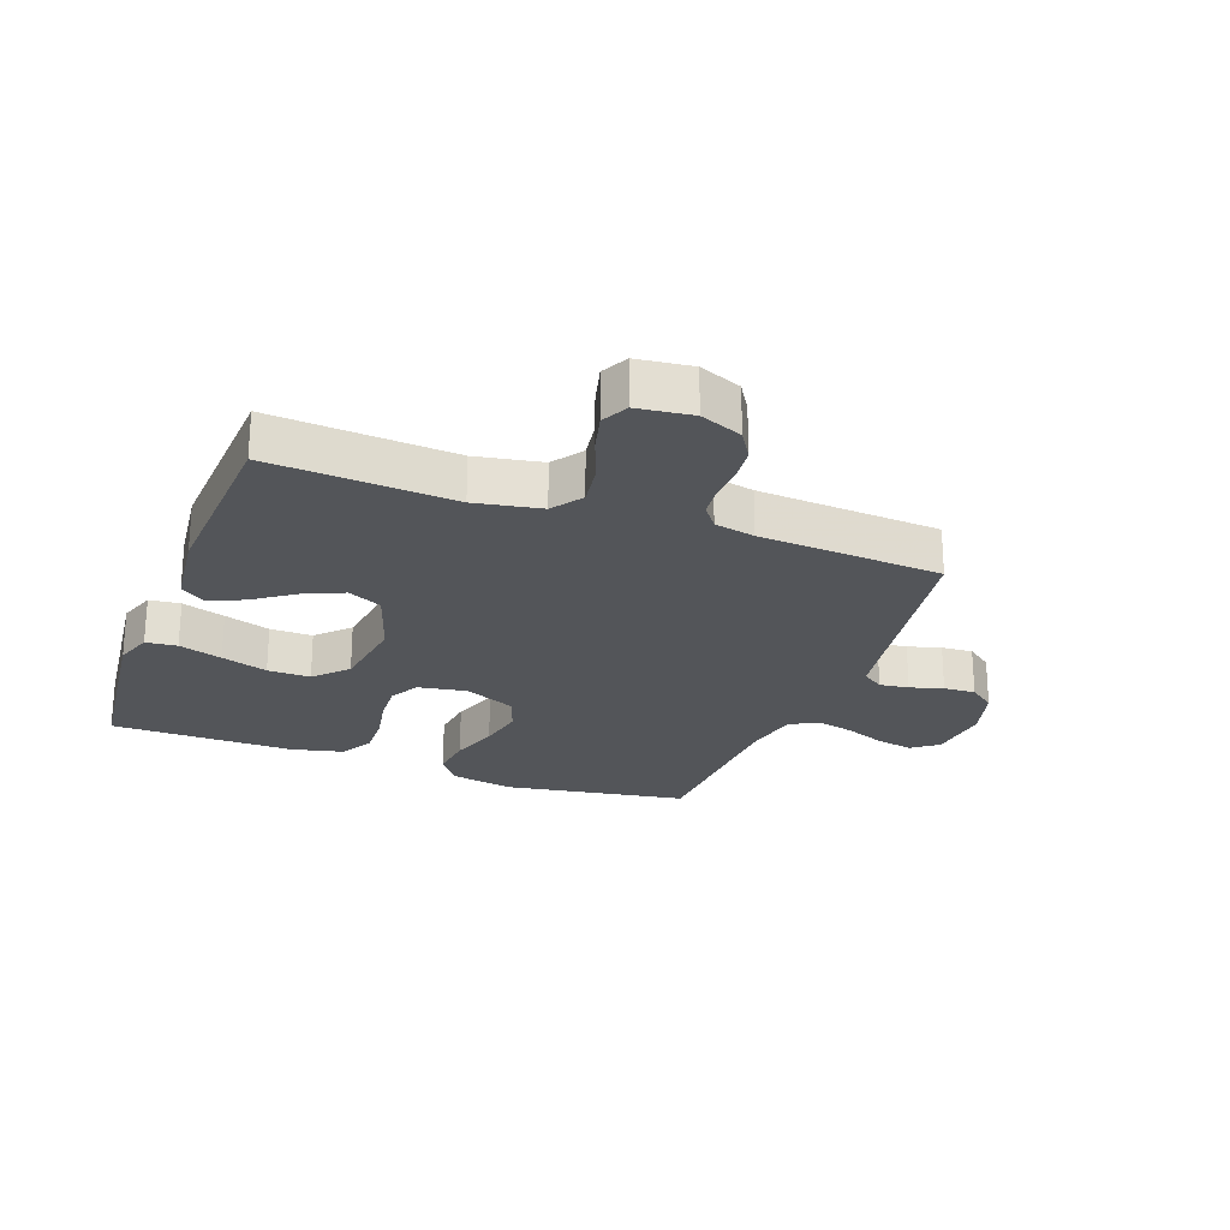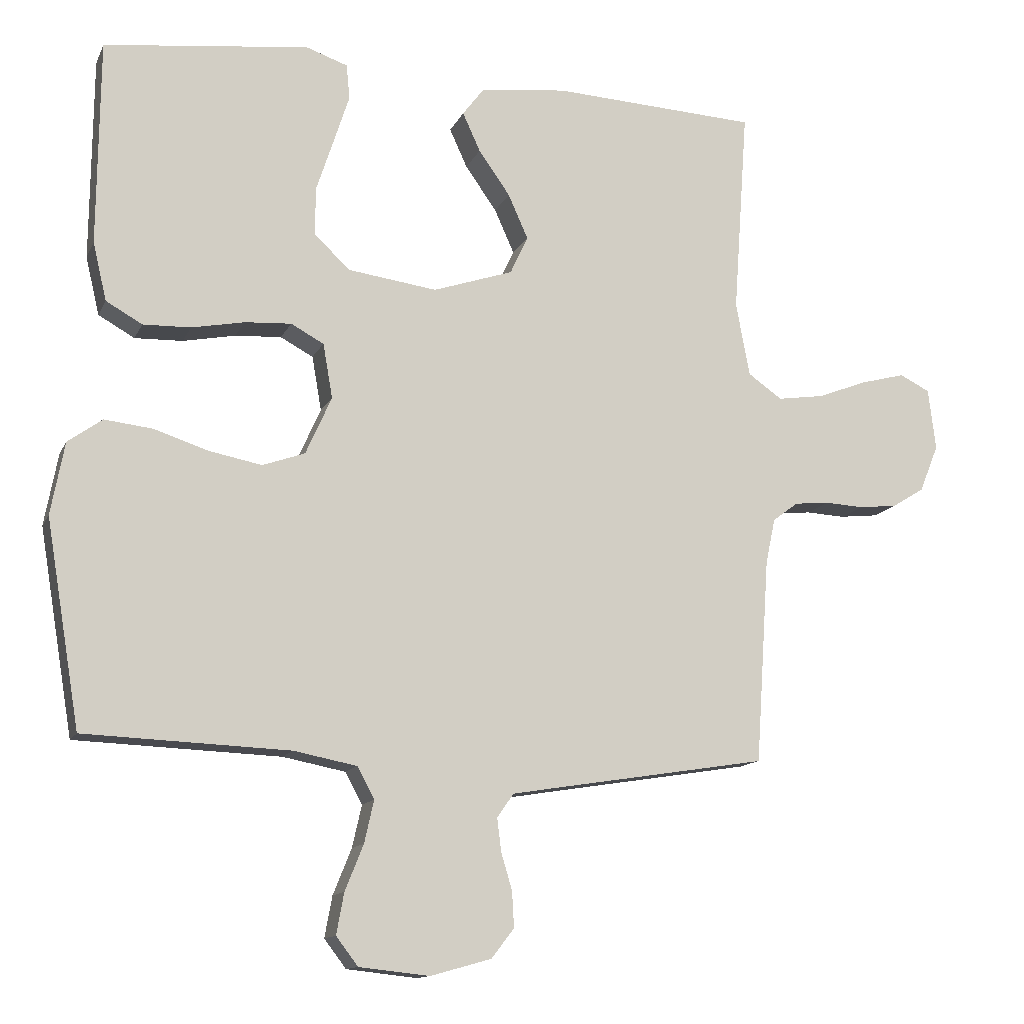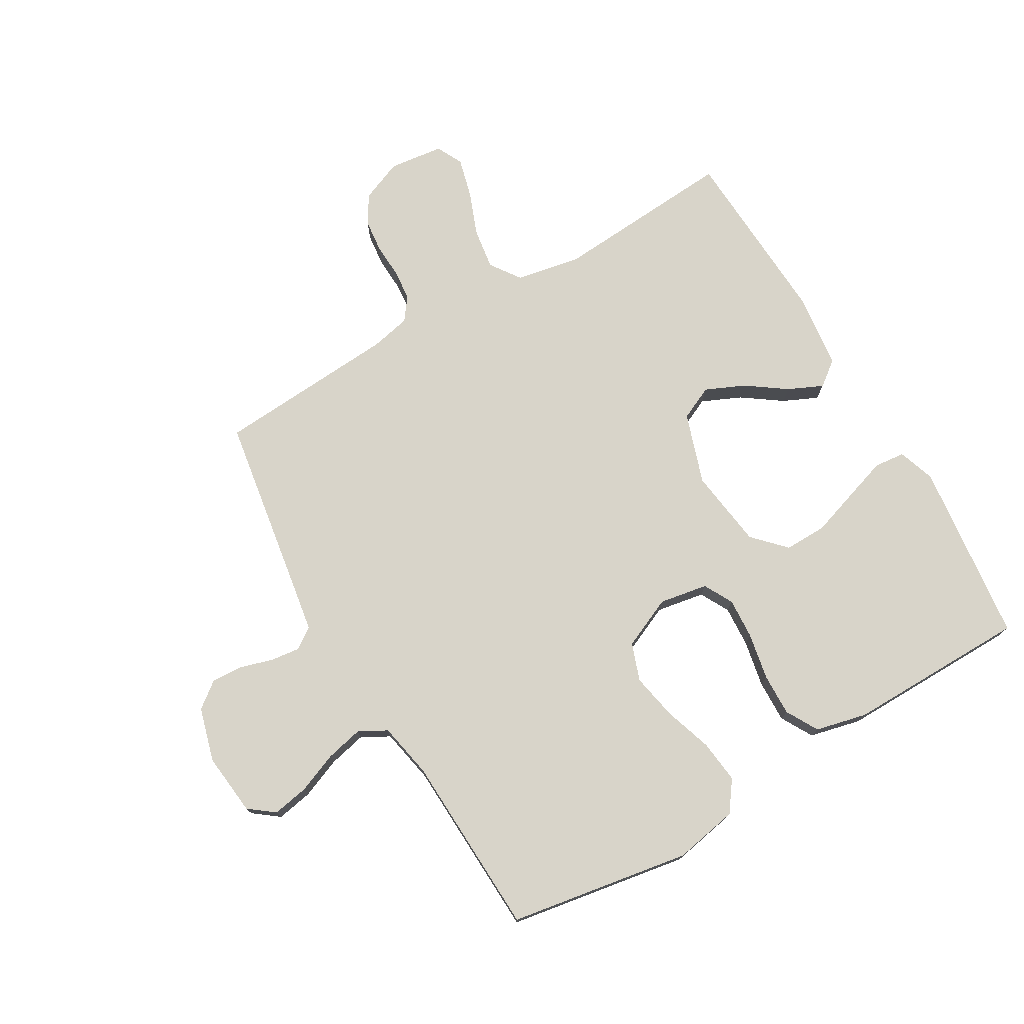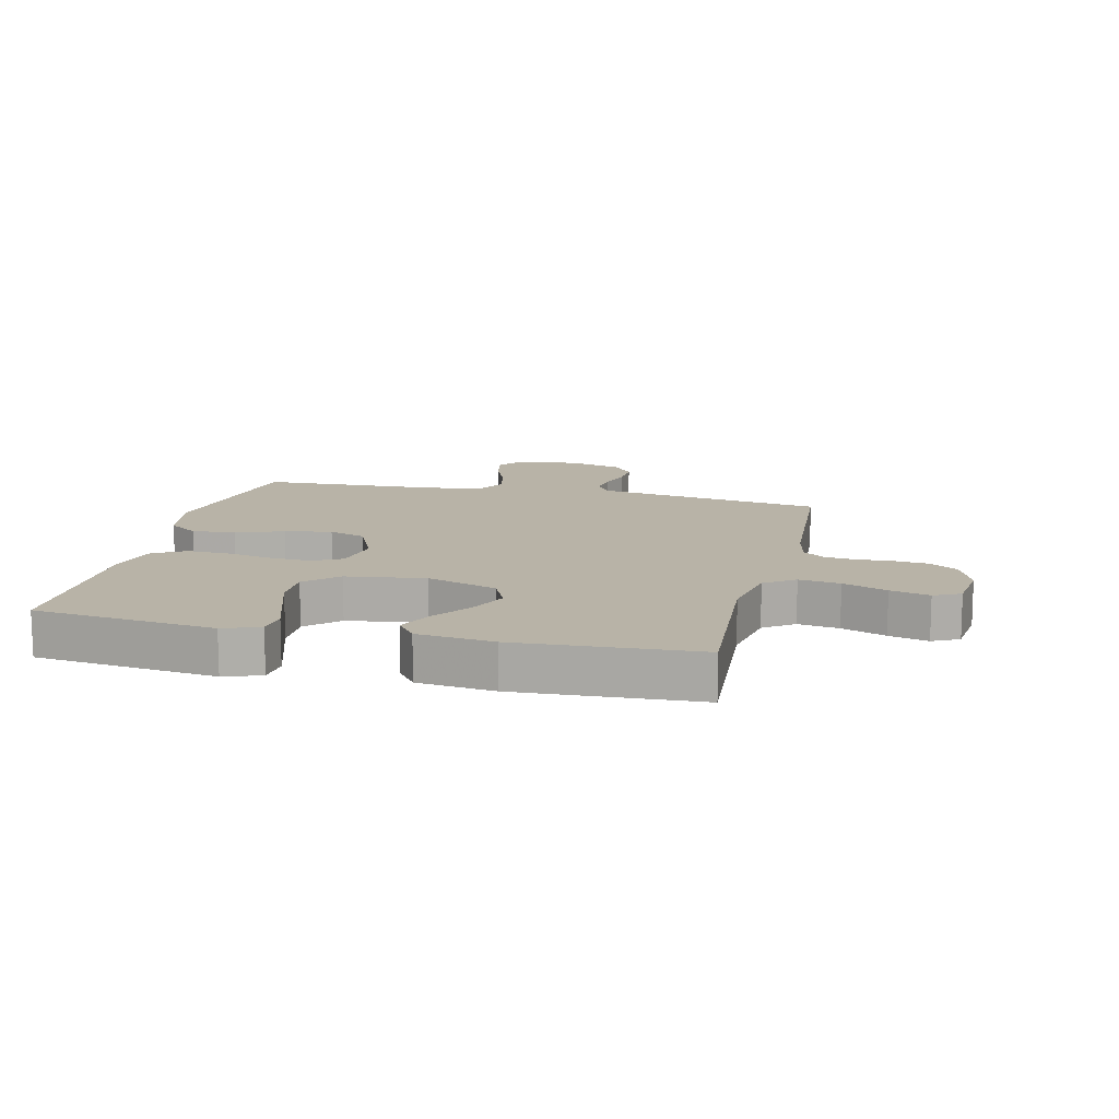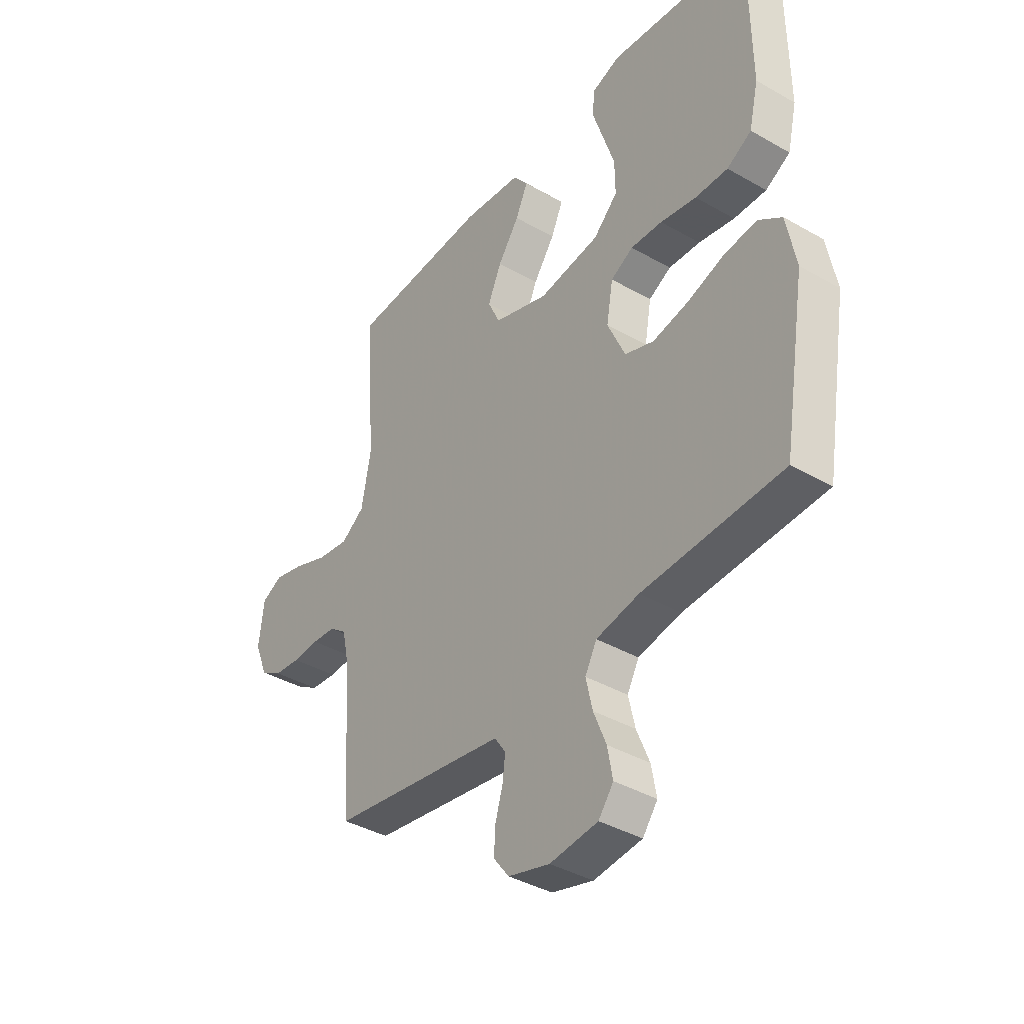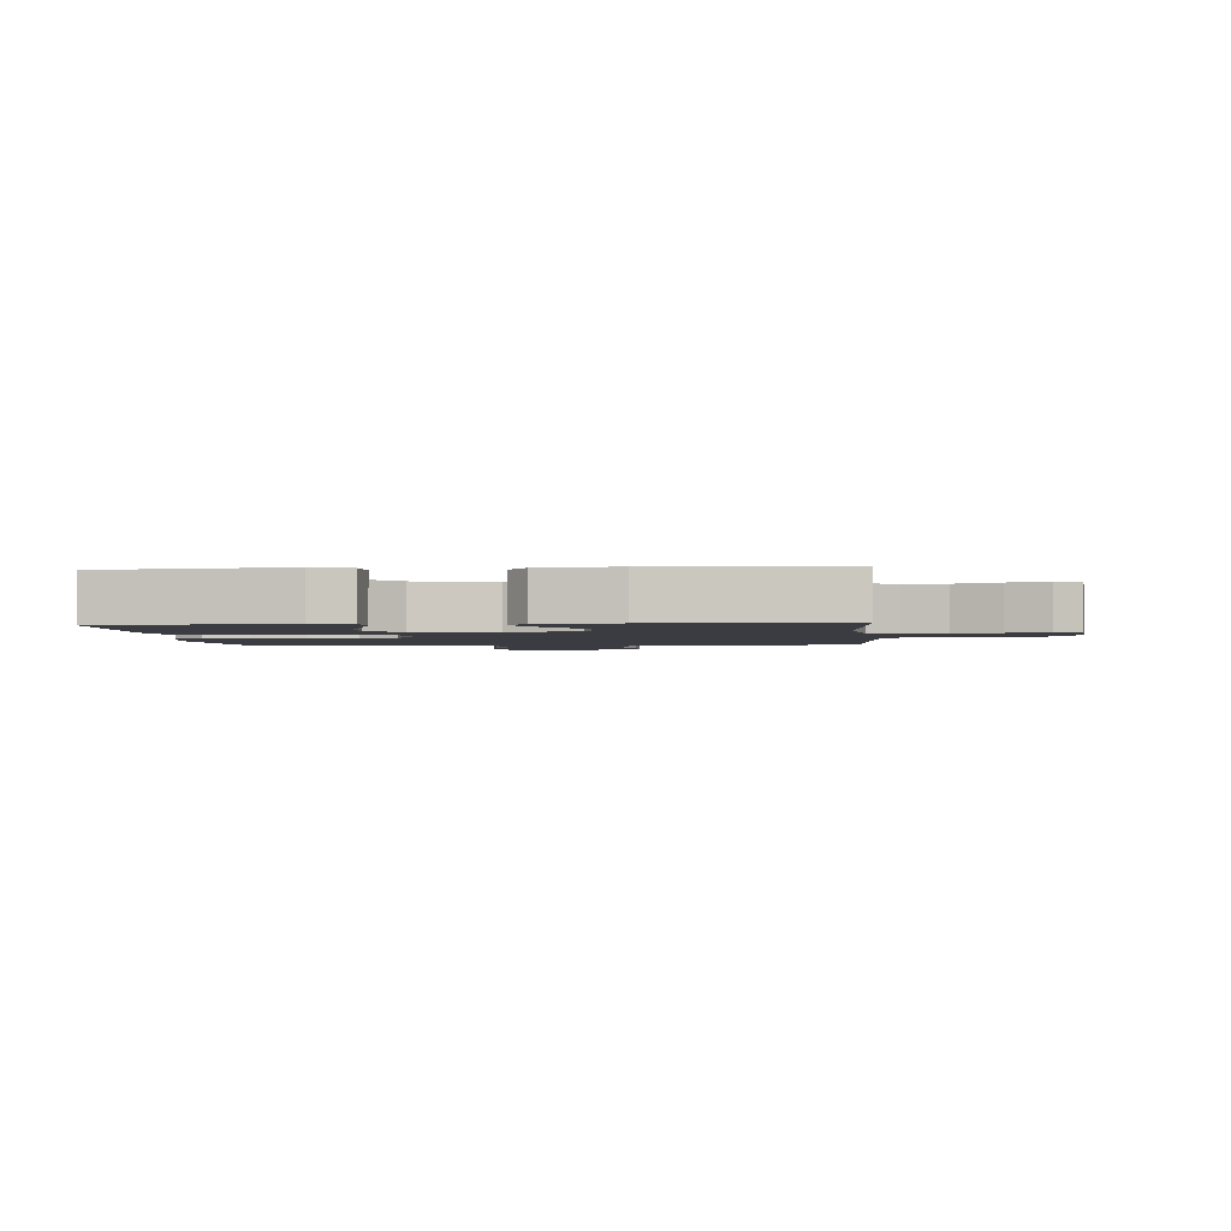
<metadata>
{"format":"obj","ext":"obj","renderer":"f3d","projection":"perspective","resolution":1024,"background":"white","views":[{"elev":-24.0,"azim":69.5,"up":"+Y"},{"elev":-12.8,"azim":-17.5,"up":"+Z"},{"elev":75.3,"azim":-120.3,"up":"+Y"},{"elev":12.9,"azim":13.3,"up":"+Y"},{"elev":-39.1,"azim":-125.7,"up":"+Z"},{"elev":-2.2,"azim":4.7,"up":"+Y"}]}
</metadata>
<code>
v -0.5 0.07 0.5
v -0.2 0.07 0.535
v -0.139 0.07 0.514
v -0.134 0.07 0.463
v -0.157 0.07 0.392
v -0.182 0.07 0.316
v -0.183 0.07 0.246
v -0.131 0.07 0.196
v 0 0.07 0.178
v 0.117 0.07 0.217
v 0.143 0.07 0.273
v 0.114 0.07 0.338
v 0.068 0.07 0.403
v 0.042 0.07 0.46
v 0.073 0.07 0.501
v 0.2 0.07 0.516
v 0.5 0.07 0.5
v 0.479 0.07 0.2
v 0.499 0.07 0.092
v 0.549 0.07 0.057
v 0.617 0.07 0.067
v 0.69 0.07 0.095
v 0.755 0.07 0.112
v 0.799 0.07 0.09
v 0.81 0.07 0
v 0.782 0.07 -0.069
v 0.735 0.07 -0.098
v 0.679 0.07 -0.104
v 0.622 0.07 -0.101
v 0.571 0.07 -0.106
v 0.534 0.07 -0.134
v 0.52 0.07 -0.2
v 0.5 0.07 -0.5
v 0.2 0.07 -0.548
v 0.121 0.07 -0.561
v 0.097 0.07 -0.596
v 0.103 0.07 -0.644
v 0.119 0.07 -0.698
v 0.122 0.07 -0.75
v 0.089 0.07 -0.793
v 0 0.07 -0.818
v -0.103 0.07 -0.807
v -0.135 0.07 -0.765
v -0.124 0.07 -0.705
v -0.097 0.07 -0.638
v -0.083 0.07 -0.576
v -0.108 0.07 -0.53
v -0.2 0.07 -0.512
v -0.5 0.07 -0.5
v -0.55 0.07 -0.2
v -0.53 0.07 -0.094
v -0.48 0.07 -0.058
v -0.409 0.07 -0.066
v -0.33 0.07 -0.092
v -0.253 0.07 -0.107
v -0.191 0.07 -0.085
v -0.153 0.07 0
v -0.167 0.07 0.08
v -0.215 0.07 0.106
v -0.283 0.07 0.102
v -0.36 0.07 0.087
v -0.43 0.07 0.085
v -0.483 0.07 0.115
v -0.503 0.07 0.2
v -0.5 0 0.5
v -0.2 0 0.535
v -0.139 0 0.514
v -0.134 0 0.463
v -0.157 0 0.392
v -0.182 0 0.316
v -0.183 0 0.246
v -0.131 0 0.196
v 0 0 0.178
v 0.117 0 0.217
v 0.143 0 0.273
v 0.114 0 0.338
v 0.068 0 0.403
v 0.042 0 0.46
v 0.073 0 0.501
v 0.2 0 0.516
v 0.5 0 0.5
v 0.479 0 0.2
v 0.499 0 0.092
v 0.549 0 0.057
v 0.617 0 0.067
v 0.69 0 0.095
v 0.755 0 0.112
v 0.799 0 0.09
v 0.81 0 0
v 0.782 0 -0.069
v 0.735 0 -0.098
v 0.679 0 -0.104
v 0.622 0 -0.101
v 0.571 0 -0.106
v 0.534 0 -0.134
v 0.52 0 -0.2
v 0.5 0 -0.5
v 0.2 0 -0.548
v 0.121 0 -0.561
v 0.097 0 -0.596
v 0.103 0 -0.644
v 0.119 0 -0.698
v 0.122 0 -0.75
v 0.089 0 -0.793
v 0 0 -0.818
v -0.103 0 -0.807
v -0.135 0 -0.765
v -0.124 0 -0.705
v -0.097 0 -0.638
v -0.083 0 -0.576
v -0.108 0 -0.53
v -0.2 0 -0.512
v -0.5 0 -0.5
v -0.55 0 -0.2
v -0.53 0 -0.094
v -0.48 0 -0.058
v -0.409 0 -0.066
v -0.33 0 -0.092
v -0.253 0 -0.107
v -0.191 0 -0.085
v -0.153 0 0
v -0.167 0 0.08
v -0.215 0 0.106
v -0.283 0 0.102
v -0.36 0 0.087
v -0.43 0 0.085
v -0.483 0 0.115
v -0.503 0 0.2
f 60 61 62 63
f 59 60 63 64
f 51 52 53 54
f 51 54 55
f 48 49 50 51
f 47 48 51 55
f 46 47 55 56
f 42 43 44 45
f 42 45 46
f 41 42 46
f 37 38 39 40
f 36 37 40 41
f 32 33 34
f 31 32 34 35
f 26 27 28 29
f 26 29 30
f 25 26 30
f 24 25 30
f 21 22 23 24
f 20 21 24 30
f 19 20 30 31
f 15 16 17 18
f 12 13 14 15
f 11 12 15 18
f 10 11 18 19
f 3 4 5 6
f 1 2 3 6
f 59 64 1 6
f 41 46 56 57
f 36 41 57 58
f 35 36 58
f 31 35 58
f 9 10 19 31
f 8 9 31 58
f 7 8 58 59
f 6 7 59
f 127 126 125 124
f 128 127 124 123
f 118 117 116 115
f 119 118 115
f 115 114 113 112
f 119 115 112 111
f 120 119 111 110
f 109 108 107 106
f 110 109 106
f 110 106 105
f 104 103 102 101
f 105 104 101 100
f 98 97 96
f 99 98 96 95
f 93 92 91 90
f 94 93 90
f 94 90 89
f 94 89 88
f 88 87 86 85
f 94 88 85 84
f 95 94 84 83
f 82 81 80 79
f 79 78 77 76
f 82 79 76 75
f 83 82 75 74
f 70 69 68 67
f 70 67 66 65
f 70 65 128 123
f 121 120 110 105
f 122 121 105 100
f 122 100 99
f 122 99 95
f 95 83 74 73
f 122 95 73 72
f 123 122 72 71
f 123 71 70
f 1 65 66 2
f 2 66 67 3
f 3 67 68 4
f 4 68 69 5
f 5 69 70 6
f 6 70 71 7
f 7 71 72 8
f 8 72 73 9
f 9 73 74 10
f 10 74 75 11
f 11 75 76 12
f 12 76 77 13
f 13 77 78 14
f 14 78 79 15
f 15 79 80 16
f 16 80 81 17
f 17 81 82 18
f 18 82 83 19
f 19 83 84 20
f 20 84 85 21
f 21 85 86 22
f 22 86 87 23
f 23 87 88 24
f 24 88 89 25
f 25 89 90 26
f 26 90 91 27
f 27 91 92 28
f 28 92 93 29
f 29 93 94 30
f 30 94 95 31
f 31 95 96 32
f 32 96 97 33
f 33 97 98 34
f 34 98 99 35
f 35 99 100 36
f 36 100 101 37
f 37 101 102 38
f 38 102 103 39
f 39 103 104 40
f 40 104 105 41
f 41 105 106 42
f 42 106 107 43
f 43 107 108 44
f 44 108 109 45
f 45 109 110 46
f 46 110 111 47
f 47 111 112 48
f 48 112 113 49
f 49 113 114 50
f 50 114 115 51
f 51 115 116 52
f 52 116 117 53
f 53 117 118 54
f 54 118 119 55
f 55 119 120 56
f 56 120 121 57
f 57 121 122 58
f 58 122 123 59
f 59 123 124 60
f 60 124 125 61
f 61 125 126 62
f 62 126 127 63
f 63 127 128 64
f 64 128 65 1

</code>
